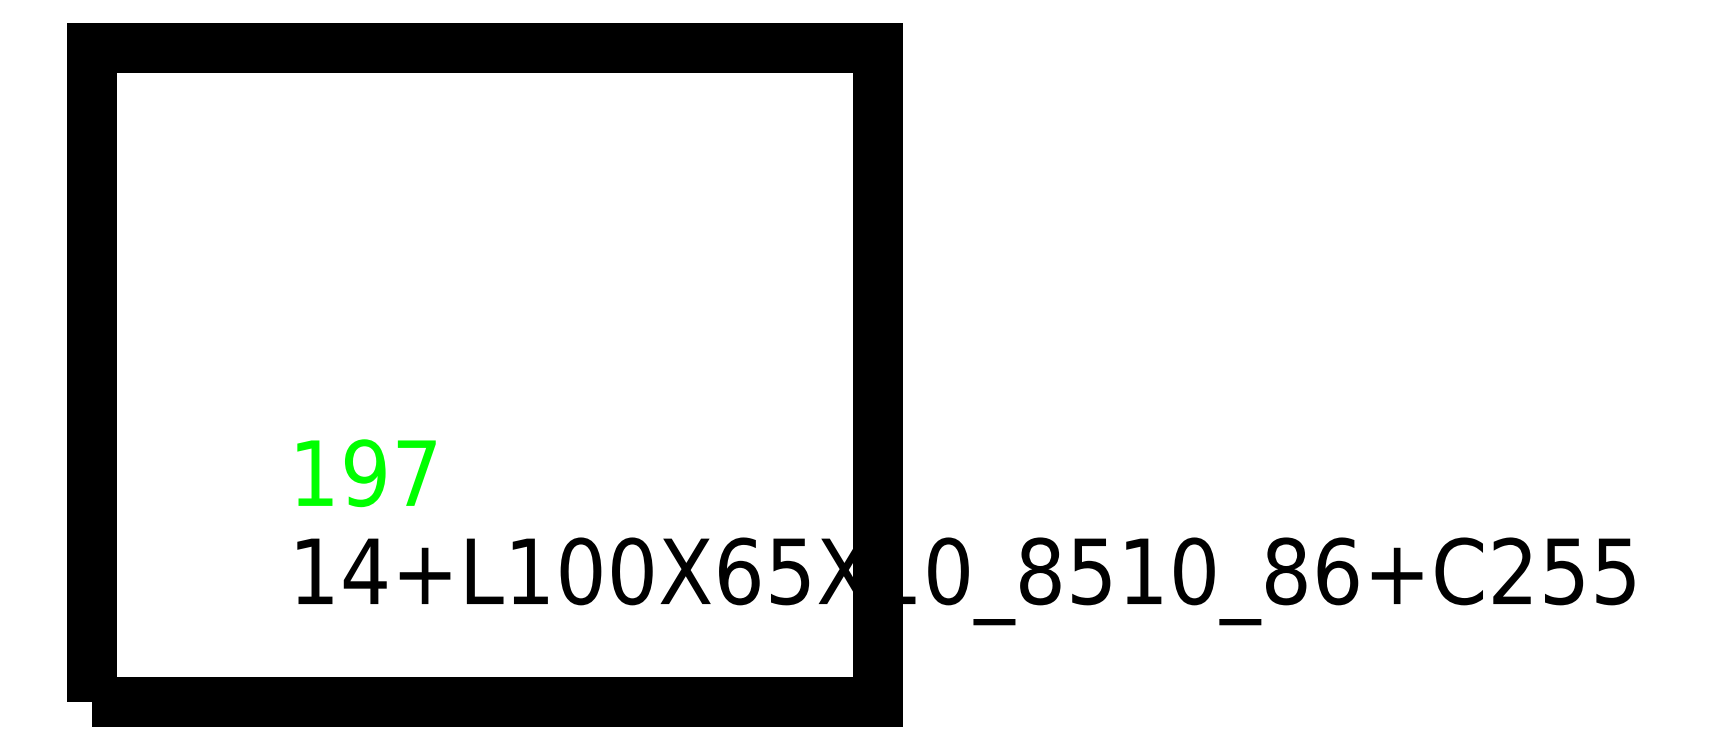
<metadata>
{"format":"dxf","ext":"dxf","renderer":"ezdxf+matplotlib","layout":"modelspace","background":"white","min_lineweight":24,"dpi":150}
</metadata>
<code>
0
SECTION
2
ENTITIES
0
TEXT
8
SCRIBE
10
30
20
30
30
0
40
10
1
197
0
TEXT
8
TEXT
10
30
20
15
30
0
40
10
1
14+L100X65X10_8510_86+C255
0
POLYLINE
8
CUT
66
1
10
0
20
0
30
0
70
1
0
VERTEX
8
CUT
10
0
20
0
30
0
42
0
0
VERTEX
8
CUT
10
0
20
100
30
0
42
0
0
VERTEX
8
CUT
10
120
20
100
30
0
42
0
0
VERTEX
8
CUT
10
120
20
0
30
0
42
0
0
SEQEND
0
ENDSEC
0
EOF

</code>
